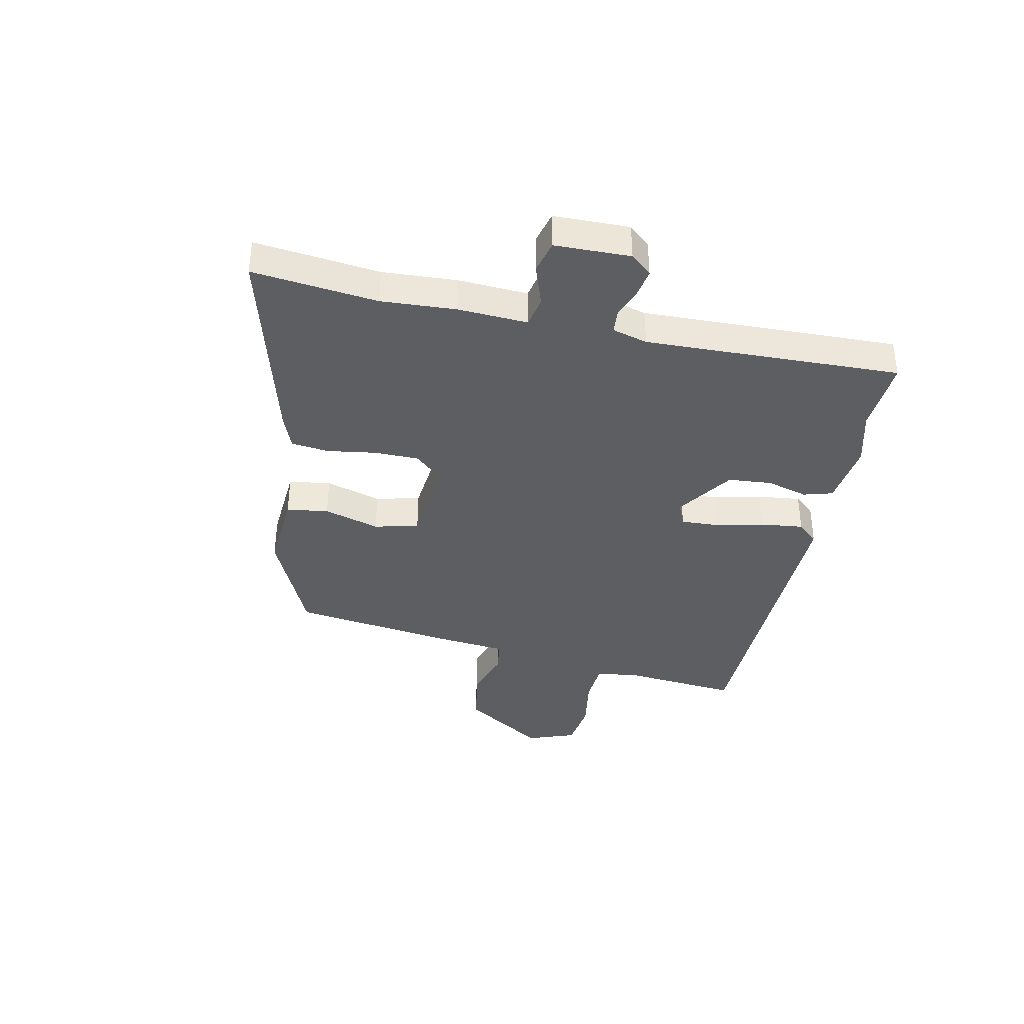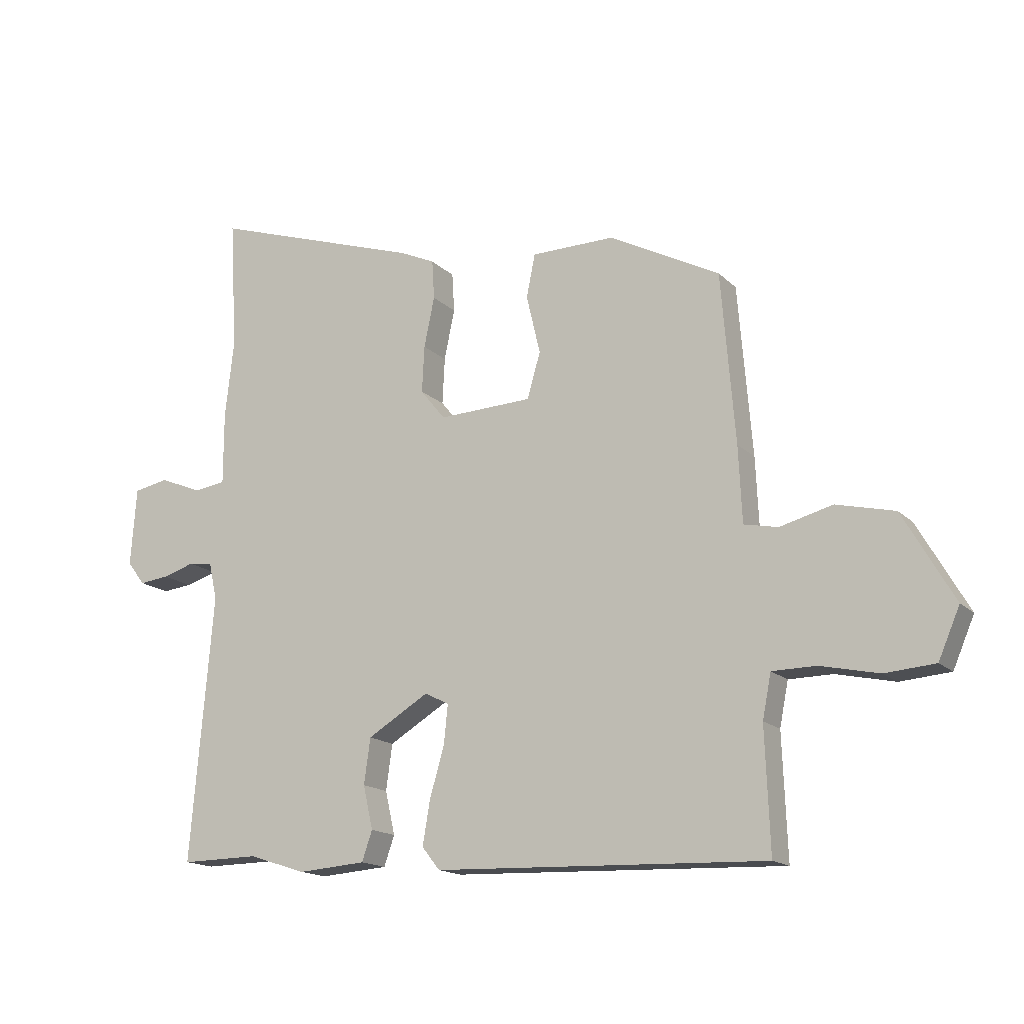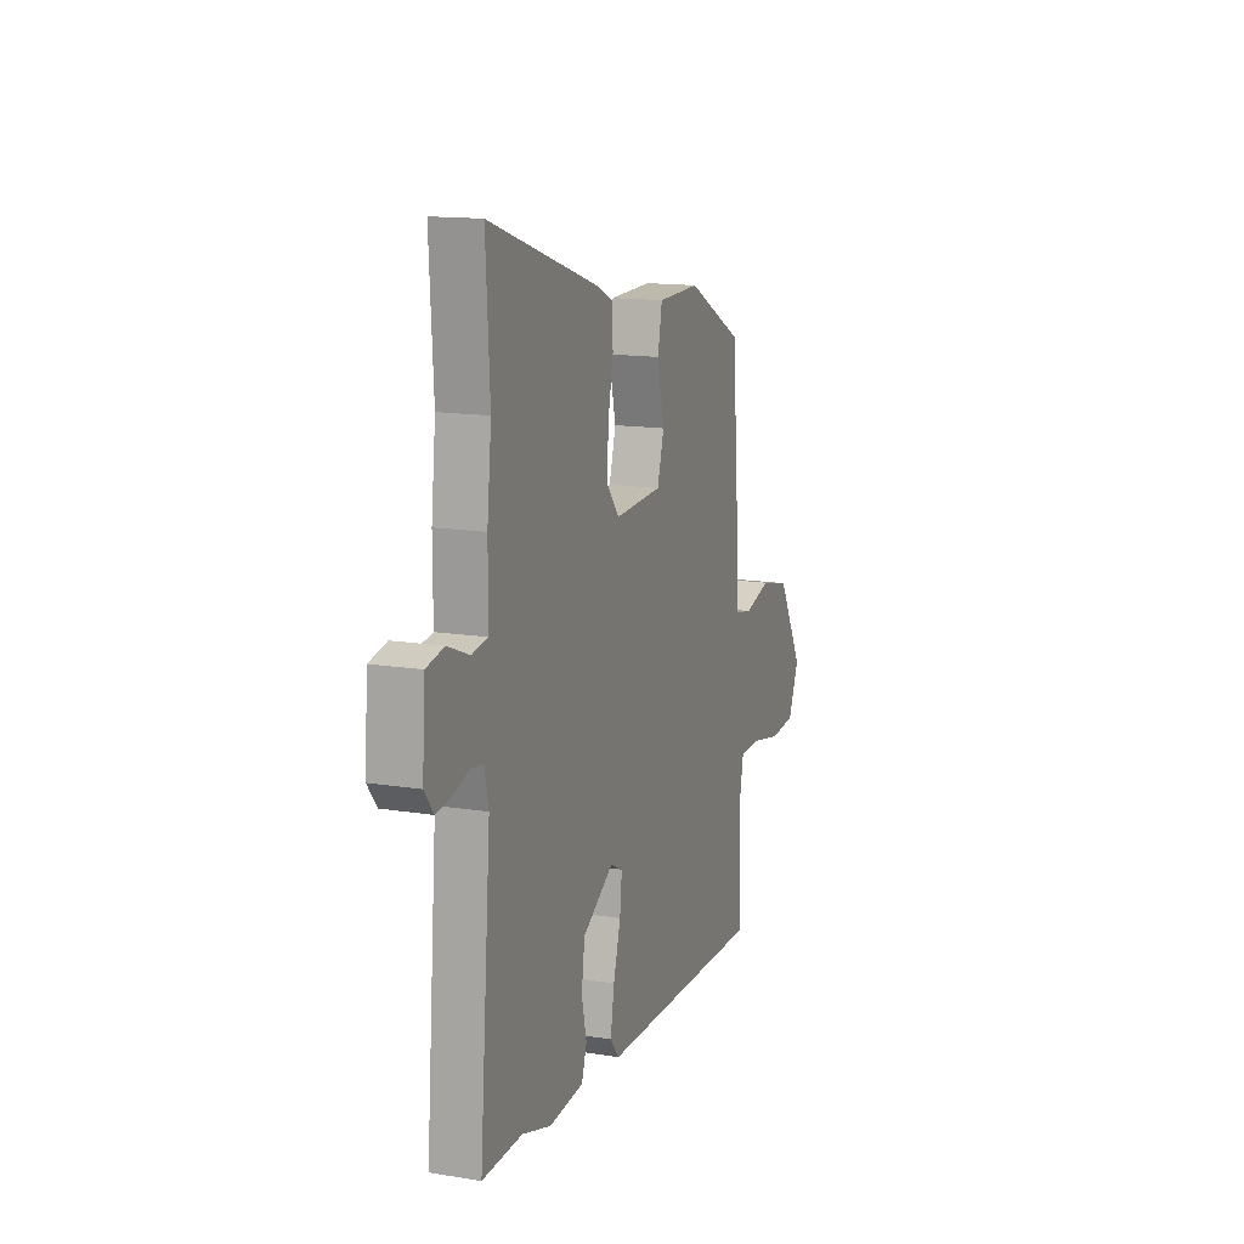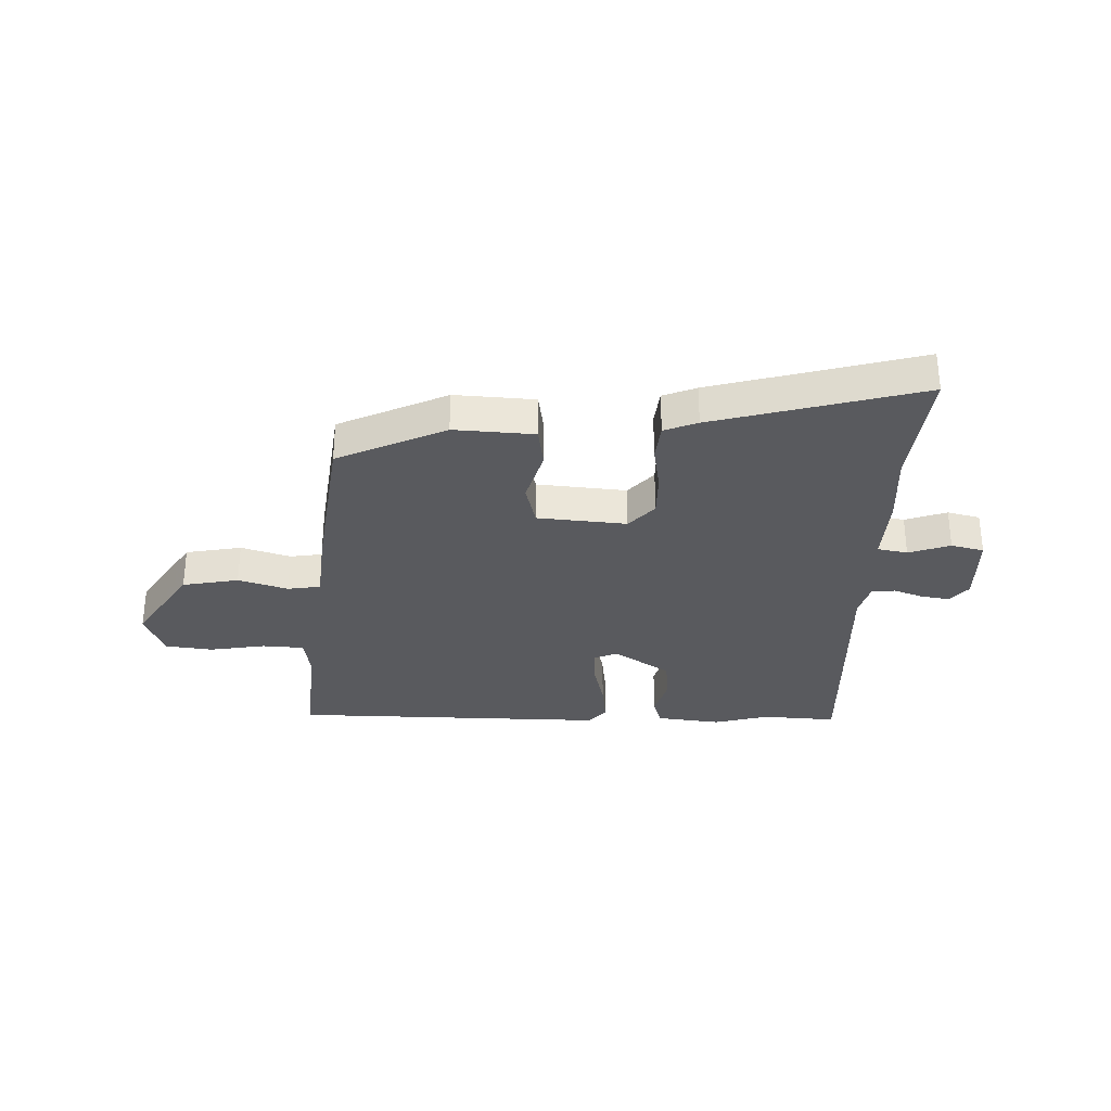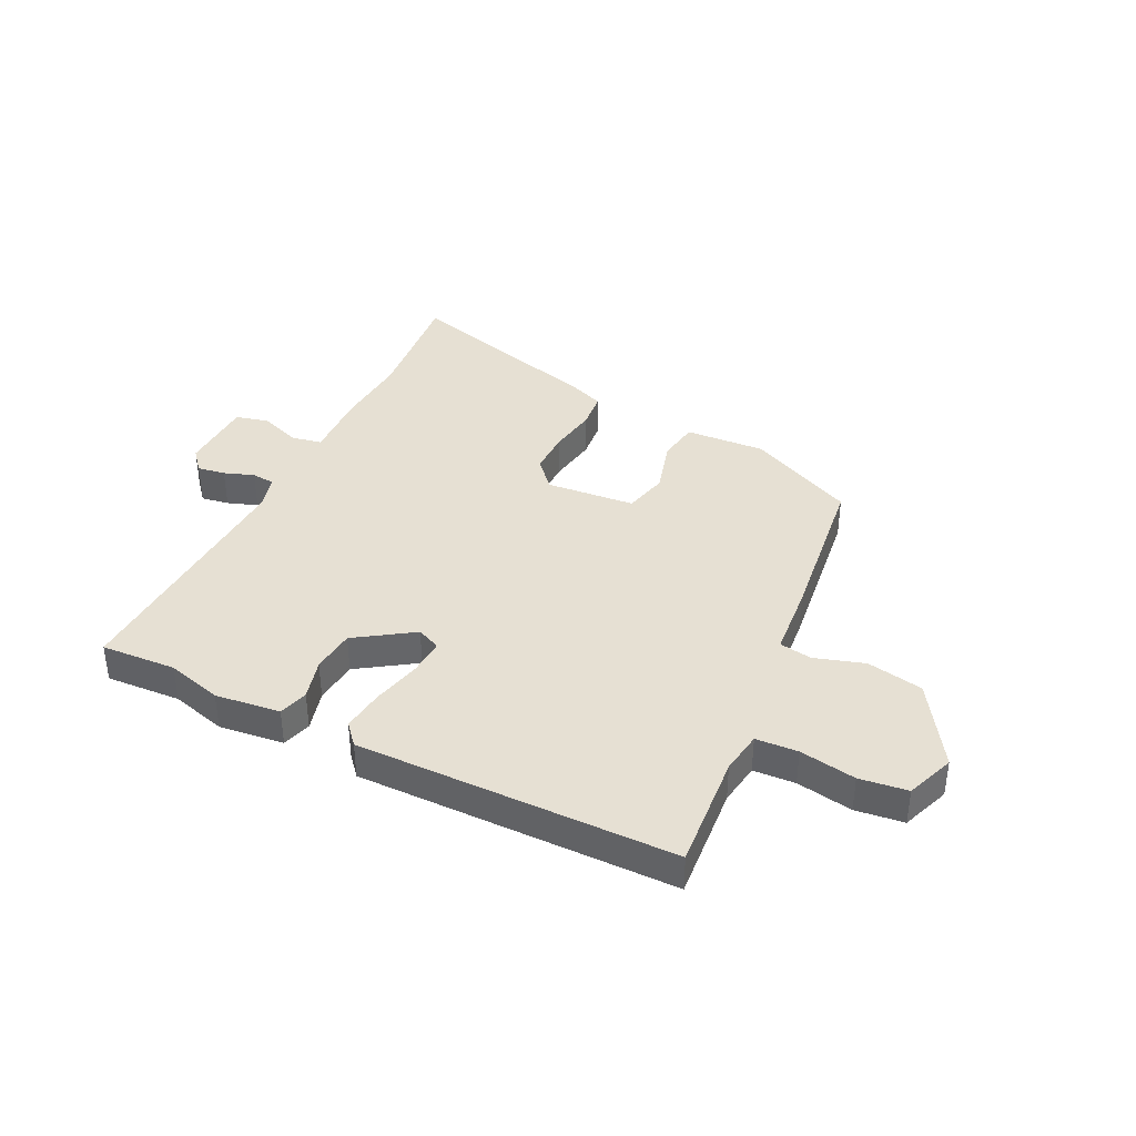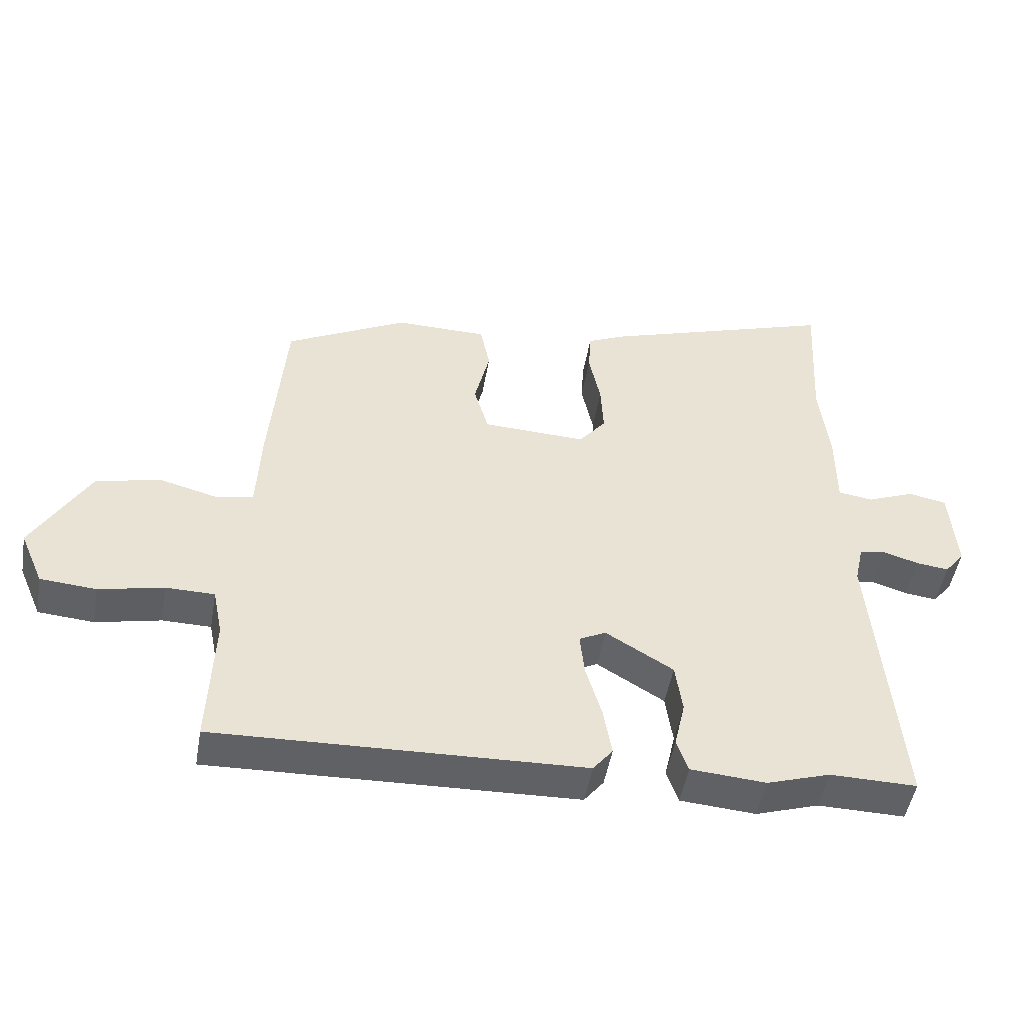
<metadata>
{"format":"obj","ext":"obj","renderer":"f3d","projection":"perspective","resolution":1024,"background":"white","views":[{"elev":-37.8,"azim":75.0,"up":"+Y"},{"elev":-15.8,"azim":-151.6,"up":"+Z"},{"elev":14.5,"azim":109.4,"up":"+Z"},{"elev":-31.3,"azim":-4.4,"up":"+Y"},{"elev":38.5,"azim":-156.4,"up":"+Y"},{"elev":-49.1,"azim":-9.8,"up":"+Z"}]}
</metadata>
<code>
v 0.556 0.07 -0.501
v 0.42 0.07 -0.499
v 0.321 0.07 -0.531
v 0.203 0.07 -0.522
v 0.185 0.07 -0.47
v 0.202 0.07 -0.395
v 0.191 0.07 -0.316
v 0.085 0.07 -0.252
v 0.043 0.07 -0.273
v 0.05 0.07 -0.341
v 0.075 0.07 -0.427
v 0.088 0.07 -0.504
v 0.057 0.07 -0.543
v -0.517 0.07 -0.562
v -0.509 0.07 -0.351
v -0.524 0.07 -0.275
v -0.6 0.07 -0.274
v -0.701 0.07 -0.296
v -0.788 0.07 -0.289
v -0.825 0.07 -0.203
v -0.737 0.07 -0.05
v -0.636 0.07 -0.026
v -0.545 0.07 -0.05
v -0.486 0.07 -0.038
v -0.48 0.07 0.093
v -0.456 0.07 0.387
v -0.265 0.07 0.487
v -0.12 0.07 0.485
v -0.105 0.07 0.41
v -0.129 0.07 0.308
v -0.106 0.07 0.229
v 0.056 0.07 0.222
v 0.099 0.07 0.275
v 0.095 0.07 0.356
v 0.077 0.07 0.443
v 0.081 0.07 0.511
v 0.14 0.07 0.538
v 0.509 0.07 0.659
v 0.496 0.07 0.432
v 0.511 0.07 0.298
v 0.511 0.07 0.172
v 0.566 0.07 0.164
v 0.64 0.07 0.194
v 0.7 0.07 0.182
v 0.71 0.07 0.046
v 0.679 0.07 0.006
v 0.628 0.07 0.012
v 0.573 0.07 0.029
v 0.531 0.07 0.023
v 0.517 0.07 -0.041
v 0.556 0 -0.501
v 0.42 0 -0.499
v 0.321 0 -0.531
v 0.203 0 -0.522
v 0.185 0 -0.47
v 0.202 0 -0.395
v 0.191 0 -0.316
v 0.085 0 -0.252
v 0.043 0 -0.273
v 0.05 0 -0.341
v 0.075 0 -0.427
v 0.088 0 -0.504
v 0.057 0 -0.543
v -0.517 0 -0.562
v -0.509 0 -0.351
v -0.524 0 -0.275
v -0.6 0 -0.274
v -0.701 0 -0.296
v -0.788 0 -0.289
v -0.825 0 -0.203
v -0.737 0 -0.05
v -0.636 0 -0.026
v -0.545 0 -0.05
v -0.486 0 -0.038
v -0.48 0 0.093
v -0.456 0 0.387
v -0.265 0 0.487
v -0.12 0 0.485
v -0.105 0 0.41
v -0.129 0 0.308
v -0.106 0 0.229
v 0.056 0 0.222
v 0.099 0 0.275
v 0.095 0 0.356
v 0.077 0 0.443
v 0.081 0 0.511
v 0.14 0 0.538
v 0.509 0 0.659
v 0.496 0 0.432
v 0.511 0 0.298
v 0.511 0 0.172
v 0.566 0 0.164
v 0.64 0 0.194
v 0.7 0 0.182
v 0.71 0 0.046
v 0.679 0 0.006
v 0.628 0 0.012
v 0.573 0 0.029
v 0.531 0 0.023
v 0.517 0 -0.041
f 45 46 47 48
f 43 44 45 48
f 42 43 48 49
f 41 42 49
f 39 40 41
f 36 37 38 39
f 34 35 36 39
f 33 34 39 41
f 32 33 41 49
f 27 28 29 30
f 27 30 31
f 24 25 26 27
f 24 27 31
f 20 21 22 23
f 20 23 24
f 17 18 19 20
f 16 17 20 24
f 15 16 24 31
f 10 11 12 13
f 9 10 13 14
f 3 4 5 6
f 2 3 6 7
f 50 1 2 7
f 49 50 7 8
f 32 49 8 9
f 15 31 32
f 9 14 15 32
f 98 97 96 95
f 98 95 94 93
f 99 98 93 92
f 99 92 91
f 91 90 89
f 89 88 87 86
f 89 86 85 84
f 91 89 84 83
f 99 91 83 82
f 80 79 78 77
f 81 80 77
f 77 76 75 74
f 81 77 74
f 73 72 71 70
f 74 73 70
f 70 69 68 67
f 74 70 67 66
f 81 74 66 65
f 63 62 61 60
f 64 63 60 59
f 56 55 54 53
f 57 56 53 52
f 57 52 51 100
f 58 57 100 99
f 59 58 99 82
f 82 81 65
f 82 65 64 59
f 1 51 52 2
f 2 52 53 3
f 3 53 54 4
f 4 54 55 5
f 5 55 56 6
f 6 56 57 7
f 7 57 58 8
f 8 58 59 9
f 9 59 60 10
f 10 60 61 11
f 11 61 62 12
f 12 62 63 13
f 13 63 64 14
f 14 64 65 15
f 15 65 66 16
f 16 66 67 17
f 17 67 68 18
f 18 68 69 19
f 19 69 70 20
f 20 70 71 21
f 21 71 72 22
f 22 72 73 23
f 23 73 74 24
f 24 74 75 25
f 25 75 76 26
f 26 76 77 27
f 27 77 78 28
f 28 78 79 29
f 29 79 80 30
f 30 80 81 31
f 31 81 82 32
f 32 82 83 33
f 33 83 84 34
f 34 84 85 35
f 35 85 86 36
f 36 86 87 37
f 37 87 88 38
f 38 88 89 39
f 39 89 90 40
f 40 90 91 41
f 41 91 92 42
f 42 92 93 43
f 43 93 94 44
f 44 94 95 45
f 45 95 96 46
f 46 96 97 47
f 47 97 98 48
f 48 98 99 49
f 49 99 100 50
f 50 100 51 1

</code>
